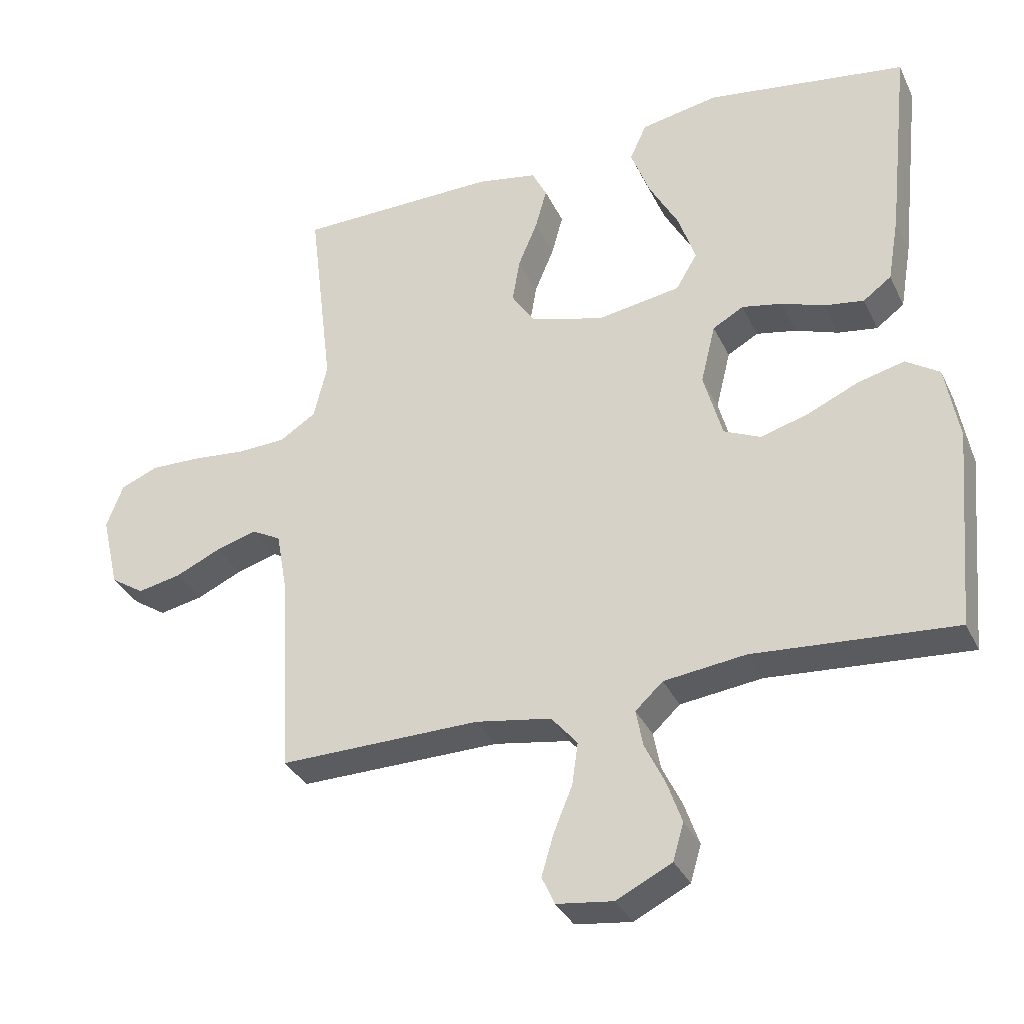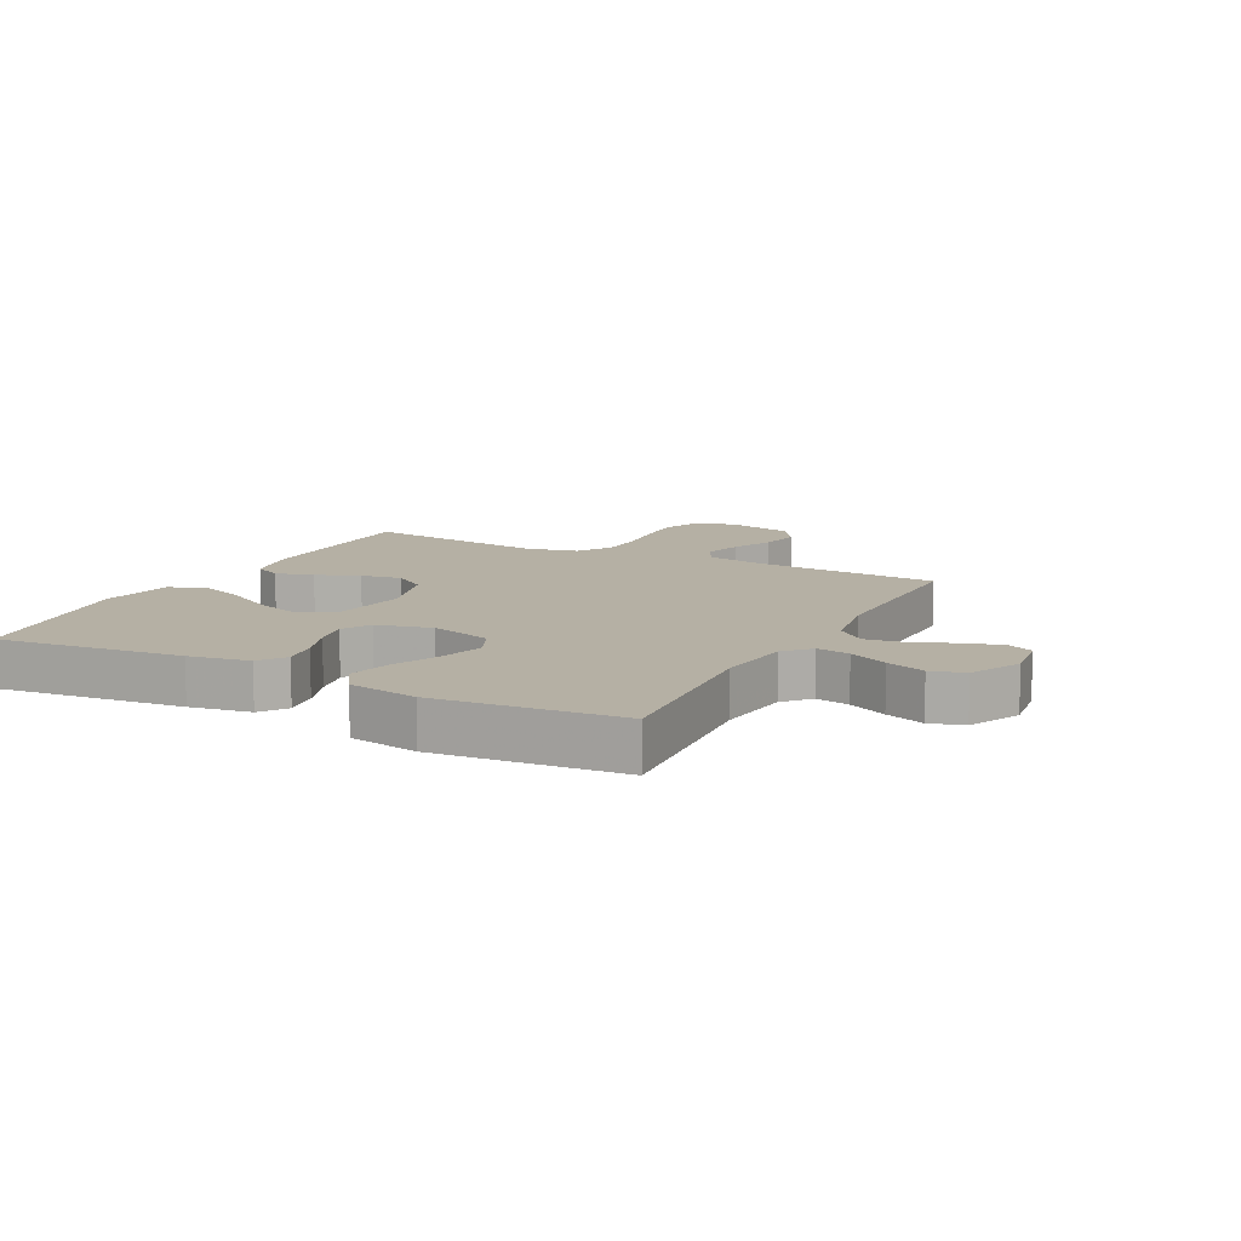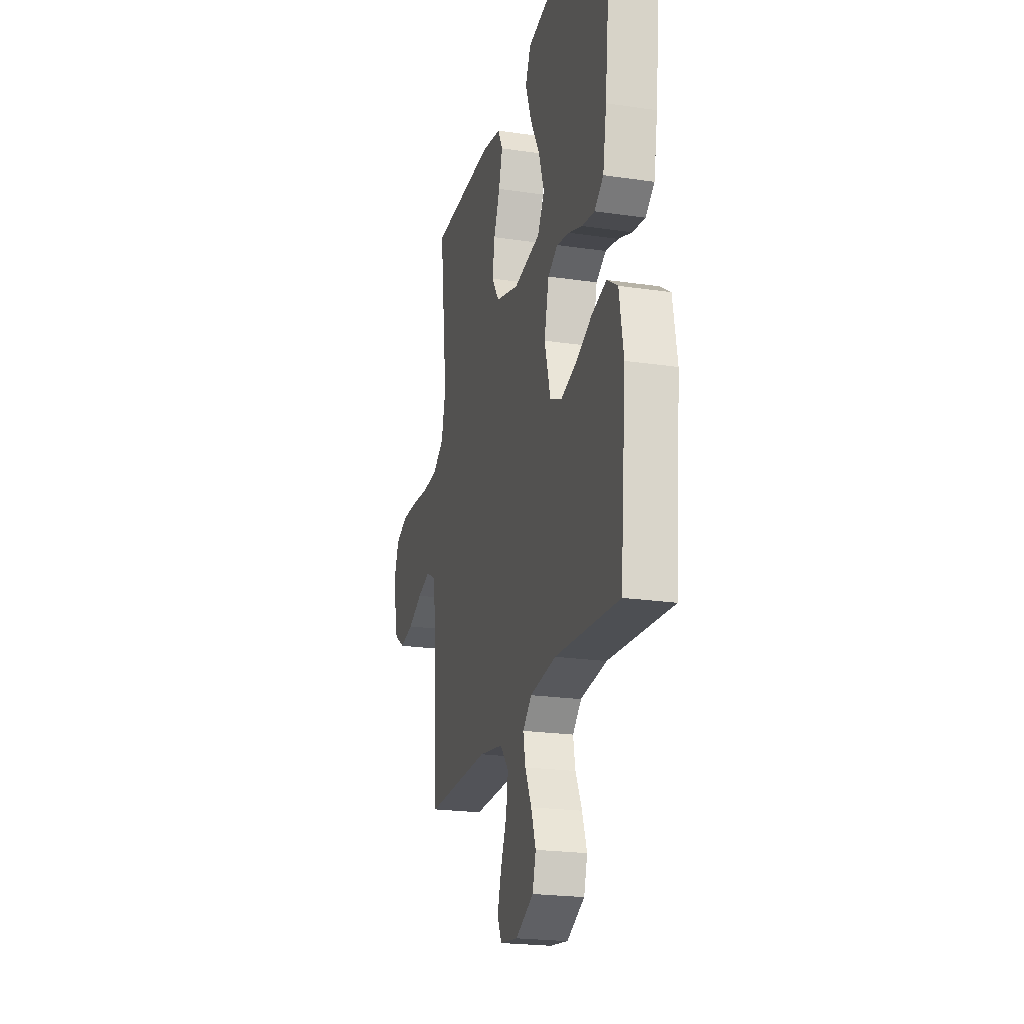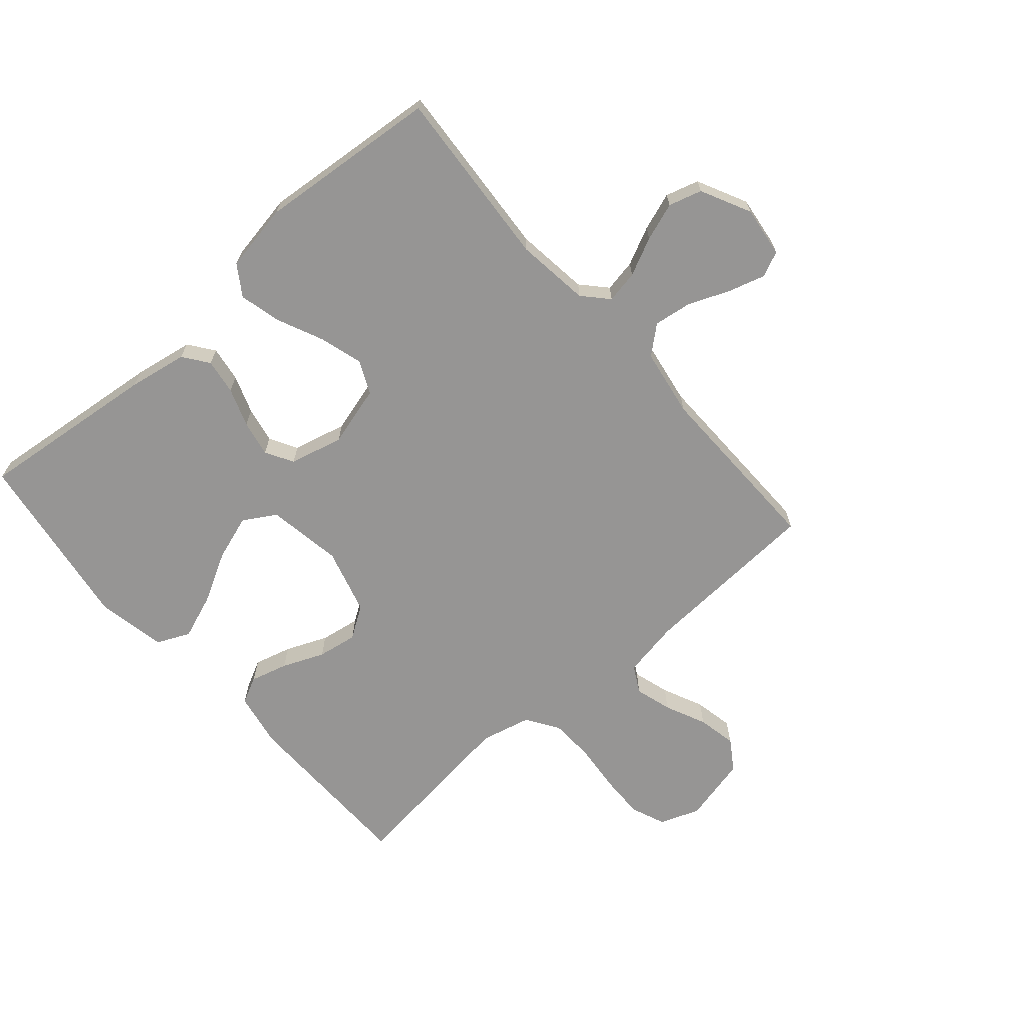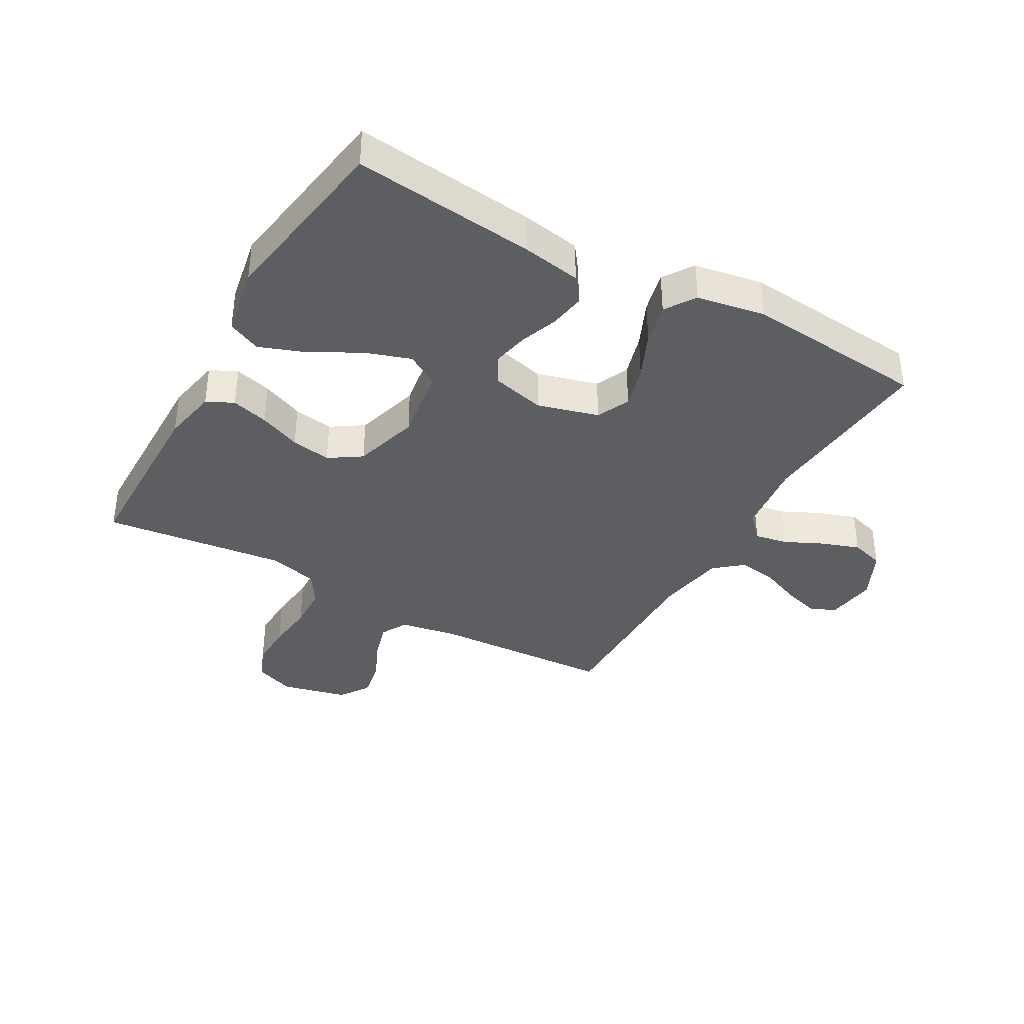
<metadata>
{"format":"obj","ext":"obj","renderer":"f3d","projection":"perspective","resolution":1024,"background":"white","views":[{"elev":-33.8,"azim":22.6,"up":"+Z"},{"elev":11.6,"azim":117.3,"up":"+Y"},{"elev":-21.8,"azim":75.5,"up":"+Z"},{"elev":-67.5,"azim":131.1,"up":"+Y"},{"elev":-37.3,"azim":60.4,"up":"+Y"}]}
</metadata>
<code>
v 0.5 0.07 -0.5
v 0.2 0.07 -0.477
v 0.078 0.07 -0.492
v 0.037 0.07 -0.53
v 0.047 0.07 -0.584
v 0.077 0.07 -0.647
v 0.099 0.07 -0.71
v 0.083 0.07 -0.765
v 0 0.07 -0.806
v -0.084 0.07 -0.795
v -0.103 0.07 -0.753
v -0.085 0.07 -0.692
v -0.057 0.07 -0.624
v -0.048 0.07 -0.561
v -0.087 0.07 -0.515
v -0.2 0.07 -0.496
v -0.5 0.07 -0.5
v -0.516 0.07 -0.2
v -0.533 0.07 -0.105
v -0.577 0.07 -0.081
v -0.638 0.07 -0.099
v -0.706 0.07 -0.13
v -0.771 0.07 -0.143
v -0.821 0.07 -0.11
v -0.847 0.07 0
v -0.822 0.07 0.066
v -0.765 0.07 0.089
v -0.691 0.07 0.087
v -0.611 0.07 0.079
v -0.538 0.07 0.082
v -0.484 0.07 0.117
v -0.464 0.07 0.2
v -0.5 0.07 0.5
v -0.2 0.07 0.504
v -0.109 0.07 0.487
v -0.087 0.07 0.443
v -0.104 0.07 0.381
v -0.133 0.07 0.312
v -0.144 0.07 0.246
v -0.109 0.07 0.193
v 0 0.07 0.162
v 0.125 0.07 0.182
v 0.157 0.07 0.236
v 0.132 0.07 0.311
v 0.087 0.07 0.393
v 0.059 0.07 0.468
v 0.084 0.07 0.523
v 0.2 0.07 0.545
v 0.5 0.07 0.5
v 0.467 0.07 0.2
v 0.45 0.07 0.102
v 0.408 0.07 0.071
v 0.349 0.07 0.08
v 0.285 0.07 0.103
v 0.225 0.07 0.115
v 0.179 0.07 0.089
v 0.157 0.07 0
v 0.185 0.07 -0.101
v 0.24 0.07 -0.126
v 0.312 0.07 -0.105
v 0.388 0.07 -0.071
v 0.457 0.07 -0.054
v 0.507 0.07 -0.087
v 0.527 0.07 -0.2
v 0.5 0 -0.5
v 0.2 0 -0.477
v 0.078 0 -0.492
v 0.037 0 -0.53
v 0.047 0 -0.584
v 0.077 0 -0.647
v 0.099 0 -0.71
v 0.083 0 -0.765
v 0 0 -0.806
v -0.084 0 -0.795
v -0.103 0 -0.753
v -0.085 0 -0.692
v -0.057 0 -0.624
v -0.048 0 -0.561
v -0.087 0 -0.515
v -0.2 0 -0.496
v -0.5 0 -0.5
v -0.516 0 -0.2
v -0.533 0 -0.105
v -0.577 0 -0.081
v -0.638 0 -0.099
v -0.706 0 -0.13
v -0.771 0 -0.143
v -0.821 0 -0.11
v -0.847 0 0
v -0.822 0 0.066
v -0.765 0 0.089
v -0.691 0 0.087
v -0.611 0 0.079
v -0.538 0 0.082
v -0.484 0 0.117
v -0.464 0 0.2
v -0.5 0 0.5
v -0.2 0 0.504
v -0.109 0 0.487
v -0.087 0 0.443
v -0.104 0 0.381
v -0.133 0 0.312
v -0.144 0 0.246
v -0.109 0 0.193
v 0 0 0.162
v 0.125 0 0.182
v 0.157 0 0.236
v 0.132 0 0.311
v 0.087 0 0.393
v 0.059 0 0.468
v 0.084 0 0.523
v 0.2 0 0.545
v 0.5 0 0.5
v 0.467 0 0.2
v 0.45 0 0.102
v 0.408 0 0.071
v 0.349 0 0.08
v 0.285 0 0.103
v 0.225 0 0.115
v 0.179 0 0.089
v 0.157 0 0
v 0.185 0 -0.101
v 0.24 0 -0.126
v 0.312 0 -0.105
v 0.388 0 -0.071
v 0.457 0 -0.054
v 0.507 0 -0.087
v 0.527 0 -0.2
f 64 1 2
f 63 64 2
f 62 63 2
f 61 62 2
f 60 61 2
f 59 60 2 3
f 58 59 3 4
f 57 58 4
f 52 53 54
f 51 52 54
f 50 51 54
f 49 50 54
f 48 49 54
f 47 48 54
f 46 47 54
f 45 46 54
f 44 45 54
f 43 44 54 55
f 42 43 55 56
f 36 37 38
f 35 36 38
f 34 35 38
f 33 34 38
f 32 33 38
f 31 32 38 39
f 30 31 39 40
f 27 28 29
f 26 27 29
f 25 26 29
f 24 25 29
f 23 24 29
f 22 23 29
f 21 22 29
f 20 21 29 30
f 30 40 41
f 20 30 41
f 19 20 41
f 16 17 18
f 42 56 57
f 41 42 57
f 19 41 57
f 18 19 57
f 16 18 57
f 15 16 57
f 11 12 13
f 10 11 13
f 9 10 13
f 8 9 13
f 7 8 13
f 6 7 13
f 5 6 13
f 14 15 57 4
f 4 5 13 14
f 66 65 128
f 66 128 127
f 66 127 126
f 66 126 125
f 66 125 124
f 67 66 124 123
f 68 67 123 122
f 68 122 121
f 118 117 116
f 118 116 115
f 118 115 114
f 118 114 113
f 118 113 112
f 118 112 111
f 118 111 110
f 118 110 109
f 118 109 108
f 119 118 108 107
f 120 119 107 106
f 102 101 100
f 102 100 99
f 102 99 98
f 102 98 97
f 102 97 96
f 103 102 96 95
f 104 103 95 94
f 93 92 91
f 93 91 90
f 93 90 89
f 93 89 88
f 93 88 87
f 93 87 86
f 93 86 85
f 94 93 85 84
f 105 104 94
f 105 94 84
f 105 84 83
f 82 81 80
f 121 120 106
f 121 106 105
f 121 105 83
f 121 83 82
f 121 82 80
f 121 80 79
f 77 76 75
f 77 75 74
f 77 74 73
f 77 73 72
f 77 72 71
f 77 71 70
f 77 70 69
f 68 121 79 78
f 78 77 69 68
f 1 65 66 2
f 2 66 67 3
f 3 67 68 4
f 4 68 69 5
f 5 69 70 6
f 6 70 71 7
f 7 71 72 8
f 8 72 73 9
f 9 73 74 10
f 10 74 75 11
f 11 75 76 12
f 12 76 77 13
f 13 77 78 14
f 14 78 79 15
f 15 79 80 16
f 16 80 81 17
f 17 81 82 18
f 18 82 83 19
f 19 83 84 20
f 20 84 85 21
f 21 85 86 22
f 22 86 87 23
f 23 87 88 24
f 24 88 89 25
f 25 89 90 26
f 26 90 91 27
f 27 91 92 28
f 28 92 93 29
f 29 93 94 30
f 30 94 95 31
f 31 95 96 32
f 32 96 97 33
f 33 97 98 34
f 34 98 99 35
f 35 99 100 36
f 36 100 101 37
f 37 101 102 38
f 38 102 103 39
f 39 103 104 40
f 40 104 105 41
f 41 105 106 42
f 42 106 107 43
f 43 107 108 44
f 44 108 109 45
f 45 109 110 46
f 46 110 111 47
f 47 111 112 48
f 48 112 113 49
f 49 113 114 50
f 50 114 115 51
f 51 115 116 52
f 52 116 117 53
f 53 117 118 54
f 54 118 119 55
f 55 119 120 56
f 56 120 121 57
f 57 121 122 58
f 58 122 123 59
f 59 123 124 60
f 60 124 125 61
f 61 125 126 62
f 62 126 127 63
f 63 127 128 64
f 64 128 65 1

</code>
